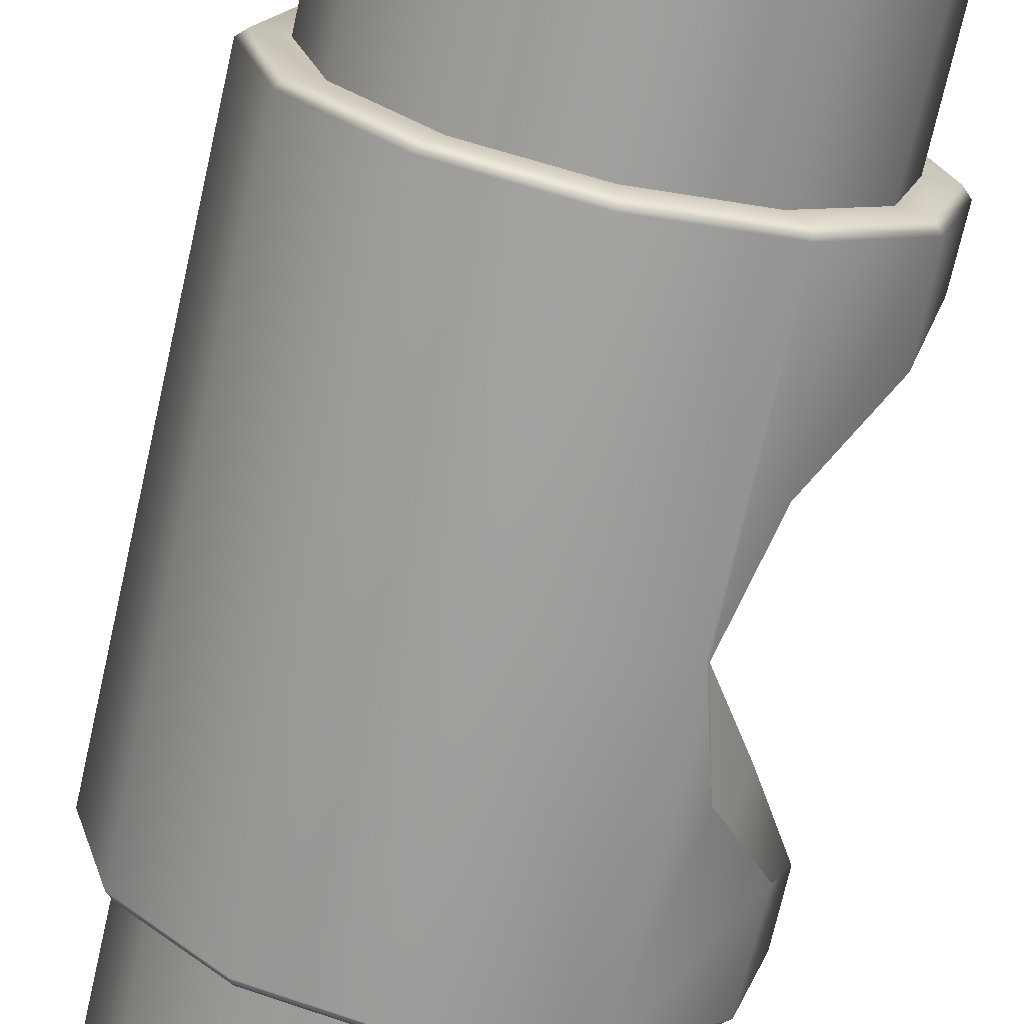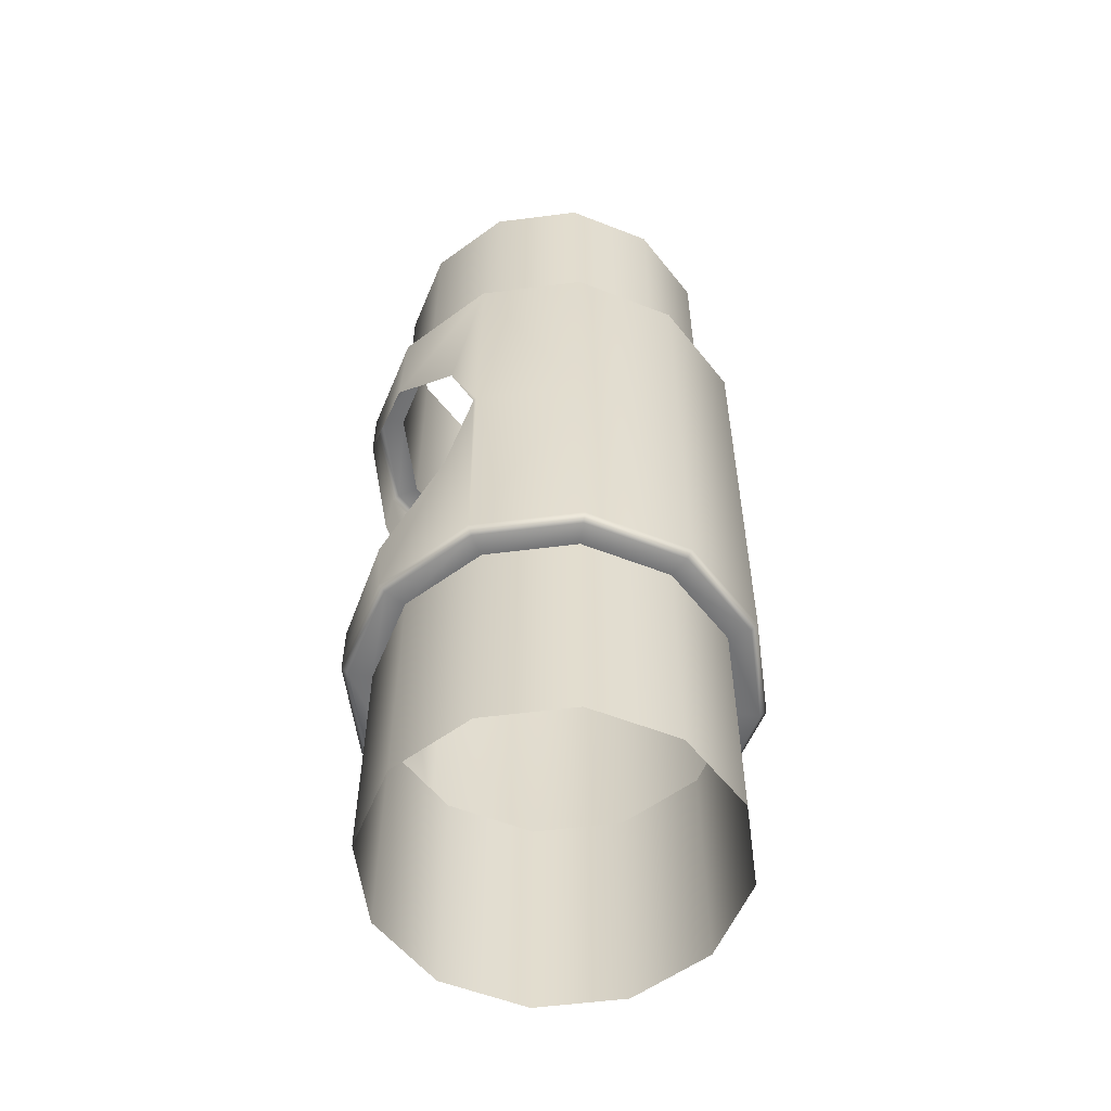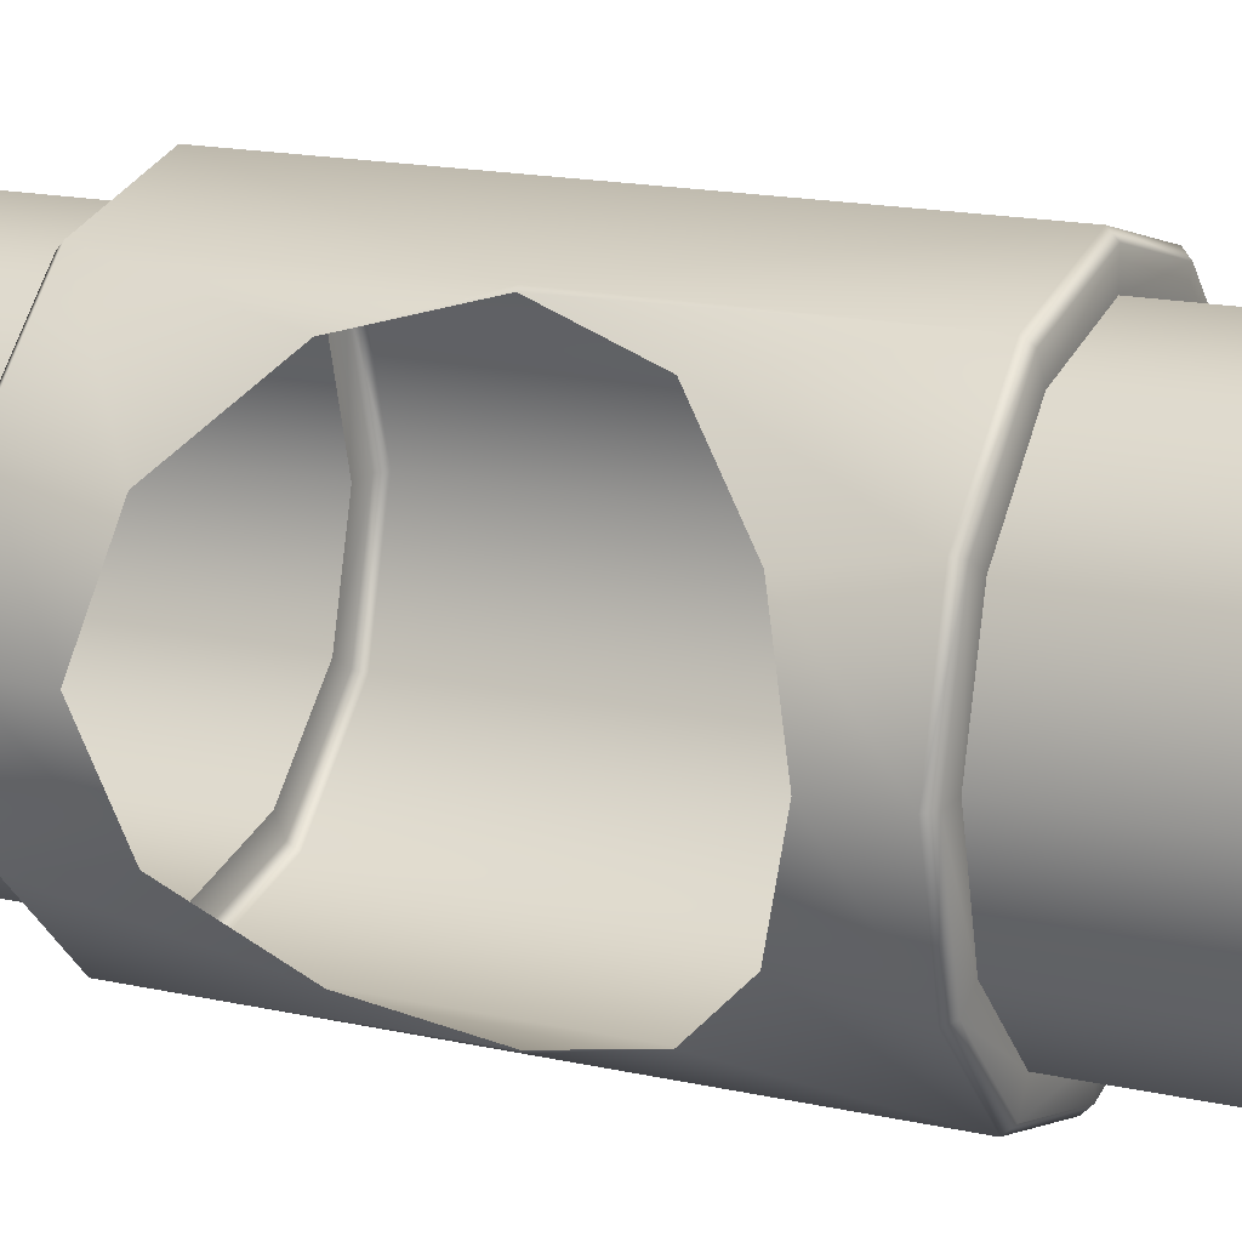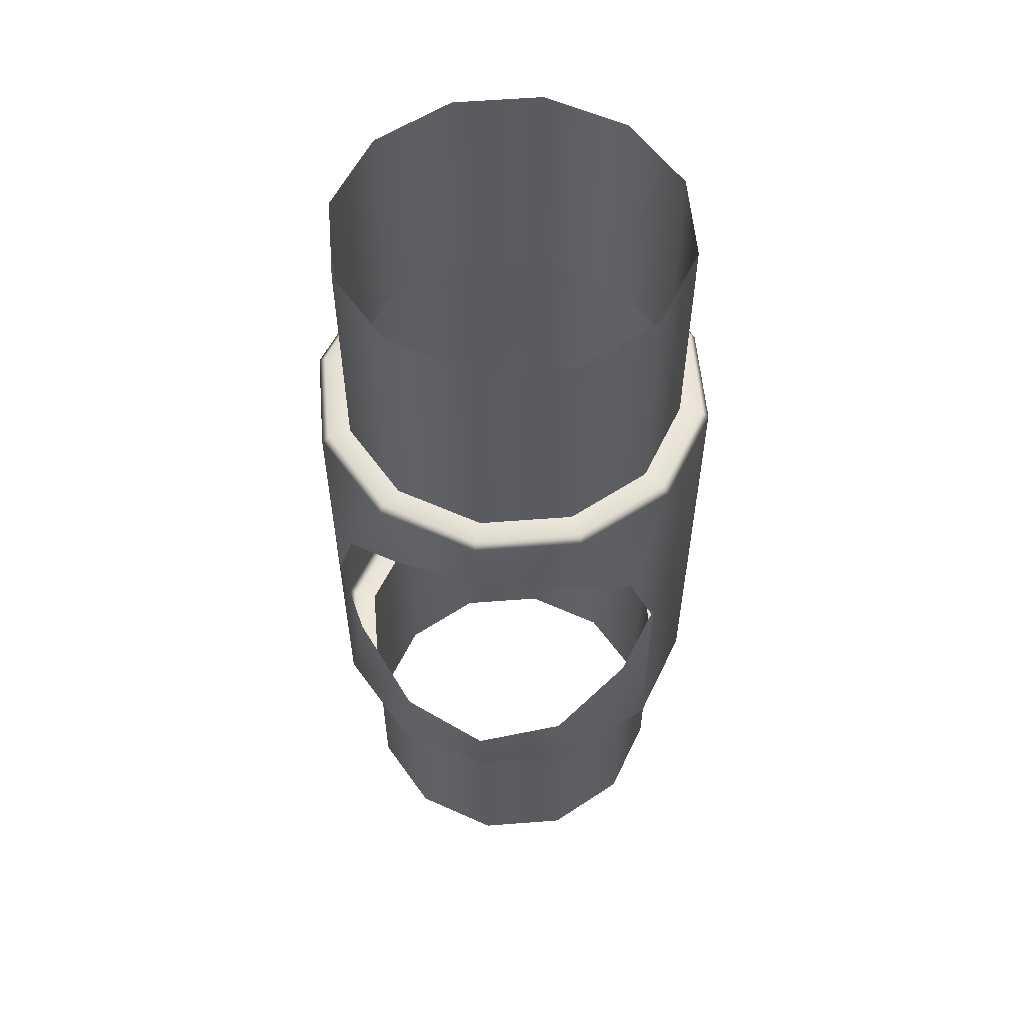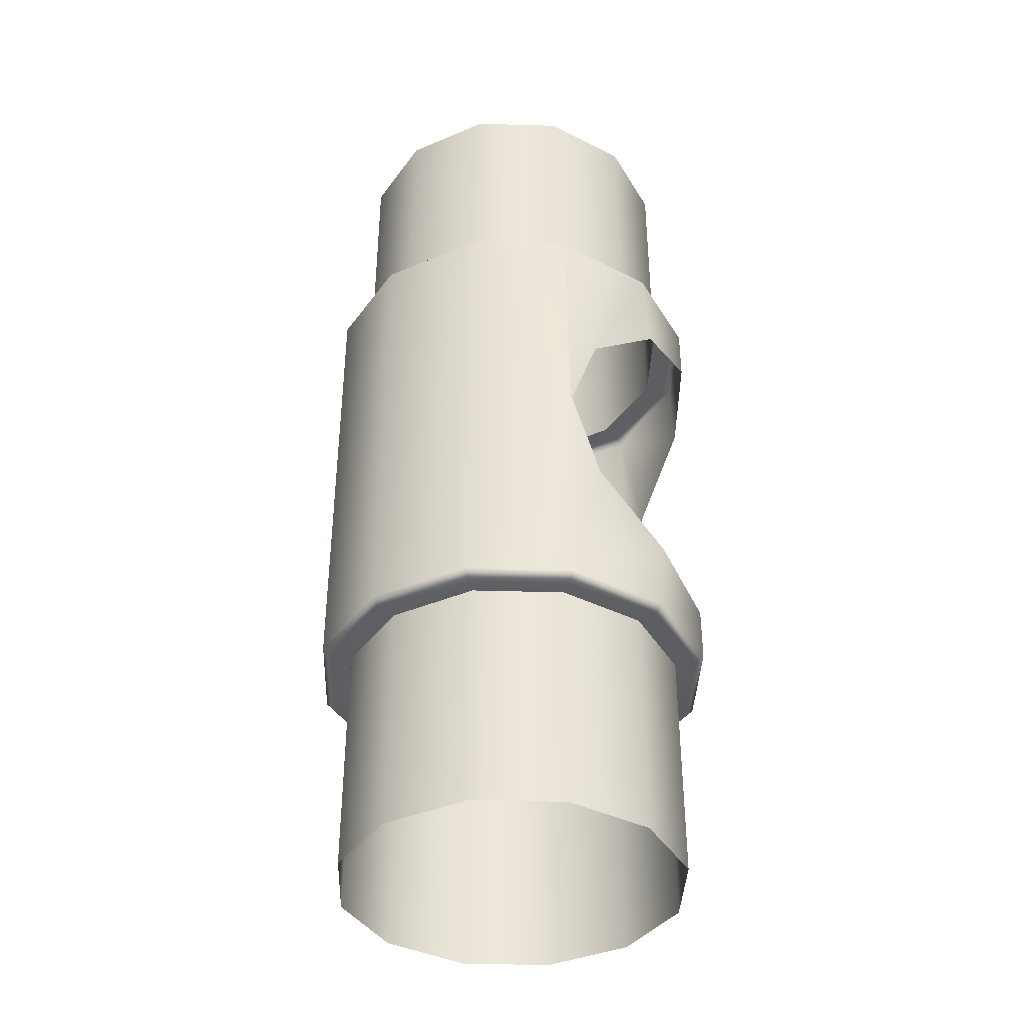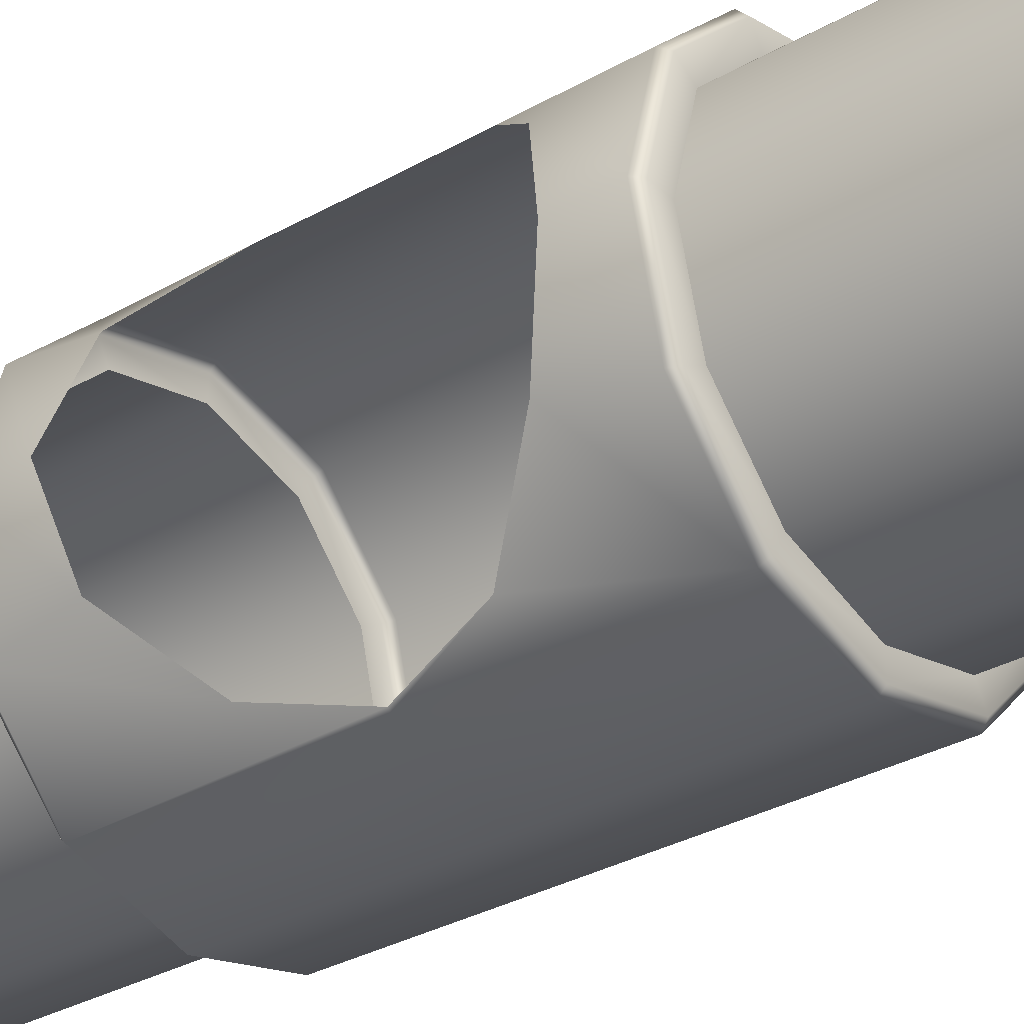
<metadata>
{"format":"obj","ext":"obj","renderer":"f3d","projection":"perspective","resolution":1024,"background":"white","views":[{"elev":-71.3,"azim":-12.7,"up":"+Z"},{"elev":-55.9,"azim":172.6,"up":"+Y"},{"elev":15.9,"azim":115.5,"up":"+Z"},{"elev":56.2,"azim":100.3,"up":"+Y"},{"elev":-38.9,"azim":12.9,"up":"+Y"},{"elev":-33.2,"azim":127.7,"up":"+Z"}]}
</metadata>
<code>
v 51.96 325.7 30
v 30 325.7 51.96
v 0.000488 325.7 60
v -30 325.7 51.96
v -51.96 325.7 30
v -60 325.7 0.000244
v -51.96 325.7 -30
v -30 325.7 -51.96
v -0.000488 325.7 -60
v 30 325.7 -51.96
v 51.96 325.7 -30
v 60 325.7 -0.000488
v 51.96 -1.5e-05 30
v 60 -1.5e-05 -0.000549
v 30 -2.3e-05 51.96
v 0.001953 -0.000755 60
v -30 -0.000751 51.96
v -51.96 -0.000751 30
v -60 -0.000751 0.000305
v -51.96 -0.000751 -30
v -30 -0.000751 -51.96
v 0.000488 -0.000755 -60
v 30 -2.3e-05 -51.96
v 51.96 -1.5e-05 -30
v 51.96 81.44 30
v 51.96 244.3 30
v 60 244.3 -0.000519
v 60 81.44 -0.000519
v 51.96 244.3 -30
v 51.96 81.44 -30
v 30 244.3 -51.96
v 30 81.44 -51.96
v 0 244.3 -60
v 0 81.44 -60
v -30 244.3 -51.96
v -30 81.44 -51.96
v -51.96 244.3 -30
v -51.96 81.44 -30
v -60 244.3 0.000275
v -60 81.44 0.000275
v -51.96 244.3 30
v -51.96 81.44 30
v -30 244.3 51.96
v -30 81.44 51.96
v 0.000977 244.3 60
v 0.001465 81.44 60
v 30 244.3 51.96
v 30 81.44 51.96
v 35.18 162.9 60.93
v 35.18 162.9 -60.93
v 0.000488 162.9 -70.35
v -35.18 162.9 -60.93
v -60.93 162.9 -35.18
v -70.35 162.9 0.000336
v -60.93 162.9 35.18
v -35.18 162.9 60.93
v 0.001465 162.9 70.35
v 62.29 214.8 30
v 44.15 192.9 51.96
v 36.12 162.9 60
v 62.29 110.9 30
v 44.15 132.9 51.96
v 70.35 102.9 -0.000488
v 70.35 222.9 0.000397
v 62.31 110.9 -30
v 62.31 214.8 -30
v 44.15 132.9 -51.96
v 36.11 162.9 -60
v 44.15 192.9 -51.96
v 58.79 244.3 33.94
v 61.04 241.9 34.75
v 33.95 244.3 58.8
v 35.17 241.9 60.93
v 58.69 81.44 33.88
v 61.04 83.84 34.75
v 33.95 81.44 58.8
v 35.19 83.81 60.91
v 67.9 81.44 -0.000549
v 70.35 83.8 -0.000549
v 67.9 244.3 -0.000549
v 70.35 241.9 -0.000458
v 58.79 81.44 -33.94
v 61.04 83.84 -34.75
v 58.69 244.3 -33.88
v 61.04 241.9 -34.75
v 33.95 81.44 -58.8
v 35.17 83.81 -60.93
v 33.95 244.3 -58.8
v 35.19 241.9 -60.91
v 0.000488 83.8 -70.35
v 0.000488 81.44 -67.9
v 0.000488 244.3 -67.9
v 0.000366 241.9 -70.35
v -35.18 83.8 -60.93
v -33.95 81.44 -58.8
v -33.95 244.3 -58.8
v -35.18 241.9 -60.93
v -60.93 83.8 -35.18
v -58.8 81.44 -33.95
v -58.8 244.3 -33.95
v -60.93 241.9 -35.18
v -70.35 83.8 0.000336
v -67.9 81.44 0.000305
v -67.9 244.3 0.000305
v -70.35 241.9 0.000336
v -60.93 83.8 35.18
v -58.8 81.44 33.95
v -58.8 244.3 33.95
v -60.93 241.9 35.18
v -35.18 83.8 60.93
v -33.95 81.44 58.8
v -33.95 244.3 58.8
v -35.18 241.9 60.93
v 0.001953 83.8 70.35
v 0.001953 81.44 67.9
v 0.001465 244.3 67.9
v 0.001343 241.9 70.35
f 12 1 26 27
f 1 2 47 26
f 2 3 45 47
f 3 4 43 45
f 4 5 41 43
f 5 6 39 41
f 6 7 37 39
f 7 8 35 37
f 8 9 33 35
f 9 10 31 33
f 10 11 29 31
f 11 12 27 29
f 28 25 13 14
f 30 28 14 24
f 32 30 24 23
f 34 32 23 22
f 36 34 22 21
f 38 36 21 20
f 40 38 20 19
f 42 40 19 18
f 44 42 18 17
f 46 44 17 16
f 48 46 16 15
f 25 48 15 13
f 58 64 81 71
f 59 58 71 73
f 60 59 73 49
f 61 62 77 75
f 62 60 49 77
f 63 61 75 79
f 64 66 85 81
f 65 63 79 83
f 66 69 89 85
f 67 65 83 87
f 68 67 87 50
f 69 68 50 89
f 70 71 81 80
f 71 70 72 73
f 73 72 116 117
f 74 75 77 76
f 75 74 78 79
f 76 77 114 115
f 79 78 82 83
f 80 81 85 84
f 83 82 86 87
f 84 85 89 88
f 87 86 91 90
f 88 89 93 92
f 90 91 95 94
f 92 93 97 96
f 94 95 99 98
f 96 97 101 100
f 98 99 103 102
f 100 101 105 104
f 102 103 107 106
f 104 105 109 108
f 106 107 111 110
f 108 109 113 112
f 110 111 115 114
f 112 113 117 116
f 89 50 51 93
f 93 51 52 97
f 97 52 53 101
f 101 53 54 105
f 105 54 55 109
f 109 55 56 113
f 113 56 57 117
f 117 57 49 73
f 26 47 72 70
f 48 25 74 76
f 25 28 78 74
f 27 26 70 80
f 28 30 82 78
f 29 27 80 84
f 30 32 86 82
f 31 29 84 88
f 32 34 91 86
f 33 31 88 92
f 34 36 95 91
f 35 33 92 96
f 36 38 99 95
f 37 35 96 100
f 38 40 103 99
f 39 37 100 104
f 40 42 107 103
f 41 39 104 108
f 42 44 111 107
f 43 41 108 112
f 44 46 115 111
f 45 43 112 116
f 46 48 76 115
f 47 45 116 72
f 51 50 87 90
f 52 51 90 94
f 53 52 94 98
f 54 53 98 102
f 55 54 102 106
f 56 55 106 110
f 57 56 110 114
f 49 57 114 77

</code>
